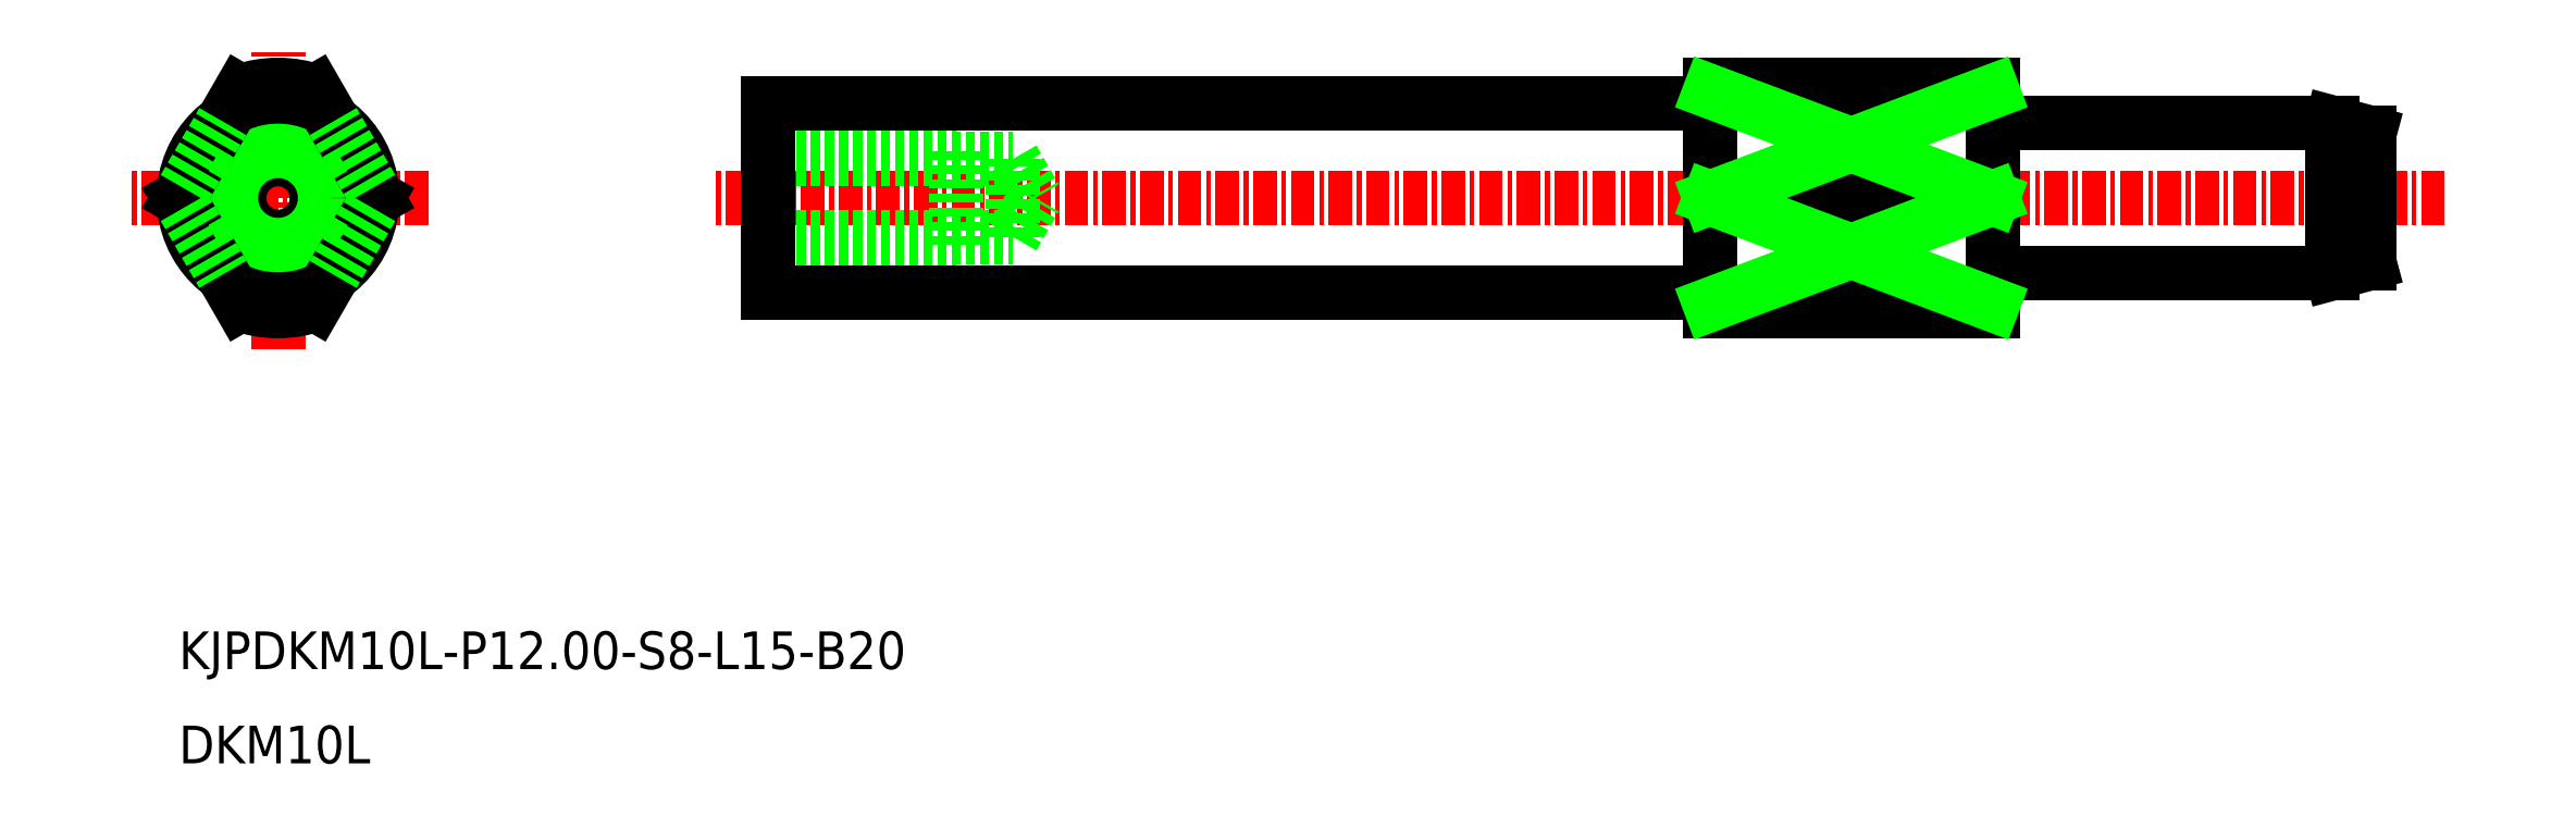
<metadata>
{"format":"dxf","ext":"dxf","renderer":"ezdxf+matplotlib","layout":"modelspace","background":"white","min_lineweight":24,"dpi":150}
</metadata>
<code>
0
SECTION
2
ENTITIES
0
LINE
8
CENTER
10
-2412
20
-714.7
30
0
11
-2504
21
-714.7
31
0
0
LINE
8
0
10
-2436
20
-708.7
30
0
11
-2451
21
-708.7
31
0
0
LINE
8
CENTER
10
-2527
20
-722.7
30
0
11
-2527
21
-706.7
31
0
0
LINE
8
CENTER
10
-2519
20
-714.7
30
0
11
-2535
21
-714.7
31
0
0
CIRCLE
8
0
10
-2527
20
-714.7
30
0
40
2.067
0
LINE
8
0
10
-2501
20
-716.7
30
0
11
-2488
21
-716.7
31
0
0
LINE
8
0
10
-2501
20
-717.2
30
0
11
-2491
21
-717.2
31
0
0
LINE
8
0
10
-2501
20
-712.6
30
0
11
-2488
21
-712.6
31
0
0
LINE
8
0
10
-2501
20
-712.2
30
0
11
-2491
21
-712.2
31
0
0
LINE
8
0
10
-2491
20
-717.2
30
0
11
-2491
21
-712.2
31
0
0
LINE
8
0
10
-2488
20
-716.7
30
0
11
-2486
21
-714.7
31
0
0
LINE
8
0
10
-2488
20
-716.7
30
0
11
-2488
21
-712.6
31
0
0
LINE
8
0
10
-2488
20
-712.6
30
0
11
-2486
21
-714.7
31
0
0
LINE
8
0
10
-2451
20
-709.7
30
0
11
-2501
21
-709.7
31
0
0
LINE
8
0
10
-2418
20
-710.7
30
0
11
-2436
21
-710.7
31
0
0
LINE
8
0
10
-2436
20
-720.7
30
0
11
-2436
21
-708.7
31
0
0
LINE
8
0
10
-2451
20
-719.7
30
0
11
-2501
21
-719.7
31
0
0
LINE
8
0
10
-2501
20
-719.7
30
0
11
-2501
21
-709.7
31
0
0
LINE
8
0
10
-2436
20
-720.7
30
0
11
-2451
21
-720.7
31
0
0
LINE
8
0
10
-2451
20
-720.7
30
0
11
-2451
21
-708.7
31
0
0
LINE
8
0
10
-2418
20
-718.7
30
0
11
-2436
21
-718.7
31
0
0
CIRCLE
8
0
10
-2527
20
-714.7
30
0
40
5
0
CIRCLE
8
0
10
-2527
20
-714.7
30
0
40
2.5
0
TEXT
8
0
10
-2532
20
-744.7
30
0
40
2
1
DKM10L
0
TEXT
8
0
10
-2532
20
-739.7
30
0
40
2
1
KJPDKM10L-P12-S8-L15-B20
0
LINE
8
0
10
-2416
20
-718.1
30
0
11
-2416
21
-711.2
31
0
0
LINE
8
0
10
-2418
20
-718.7
30
0
11
-2418
21
-710.7
31
0
0
LINE
8
0
10
-2418
20
-710.7
30
0
11
-2416
21
-711.2
31
0
0
LINE
8
0
10
-2418
20
-718.7
30
0
11
-2416
21
-718.1
31
0
0
LINE
8
0
10
-2451
20
-709
30
0
11
-2436
21
-709
31
0
0
LINE
8
0
10
-2451
20
-714.7
30
0
11
-2436
21
-714.7
31
0
0
LINE
8
0
10
-2451
20
-720.3
30
0
11
-2436
21
-720.3
31
0
0
LINE
8
0
10
-2451
20
-714.7
30
0
11
-2436
21
-709
31
0
0
LINE
8
0
10
-2451
20
-709
30
0
11
-2436
21
-714.7
31
0
0
LINE
8
0
10
-2451
20
-720.3
30
0
11
-2436
21
-714.7
31
0
0
LINE
8
0
10
-2451
20
-714.7
30
0
11
-2436
21
-720.3
31
0
0
ARC
8
0
10
-2527
20
-714.7
30
0
40
6
50
70.53
51
109.5
0
LINE
8
0
10
-2525
20
-709
30
0
11
-2524
21
-710.6
31
0
0
LINE
8
0
10
-2529
20
-709
30
0
11
-2530
21
-710.6
31
0
0
ARC
8
0
10
-2527
20
-714.7
30
0
40
6
50
250.5
51
289.5
0
LINE
8
0
10
-2525
20
-720.3
30
0
11
-2524
21
-718.7
31
0
0
LINE
8
0
10
-2529
20
-720.3
30
0
11
-2530
21
-718.7
31
0
0
LINE
8
0
10
-2532
20
-715.2
30
0
11
-2532
21
-714.7
31
0
0
LINE
8
0
10
-2532
20
-714.1
30
0
11
-2532
21
-714.7
31
0
0
LINE
8
0
10
-2522
20
-714.1
30
0
11
-2521
21
-714.7
31
0
0
LINE
8
0
10
-2522
20
-715.2
30
0
11
-2521
21
-714.7
31
0
0
LINE
8
0
10
-2532
20
-714.1
30
0
11
-2530
21
-710.6
31
0
0
LINE
8
0
10
-2522
20
-714.1
30
0
11
-2524
21
-710.6
31
0
0
LINE
8
0
10
-2532
20
-715.2
30
0
11
-2530
21
-718.7
31
0
0
LINE
8
0
10
-2522
20
-715.2
30
0
11
-2524
21
-718.7
31
0
0
ENDSEC
0
EOF

</code>
